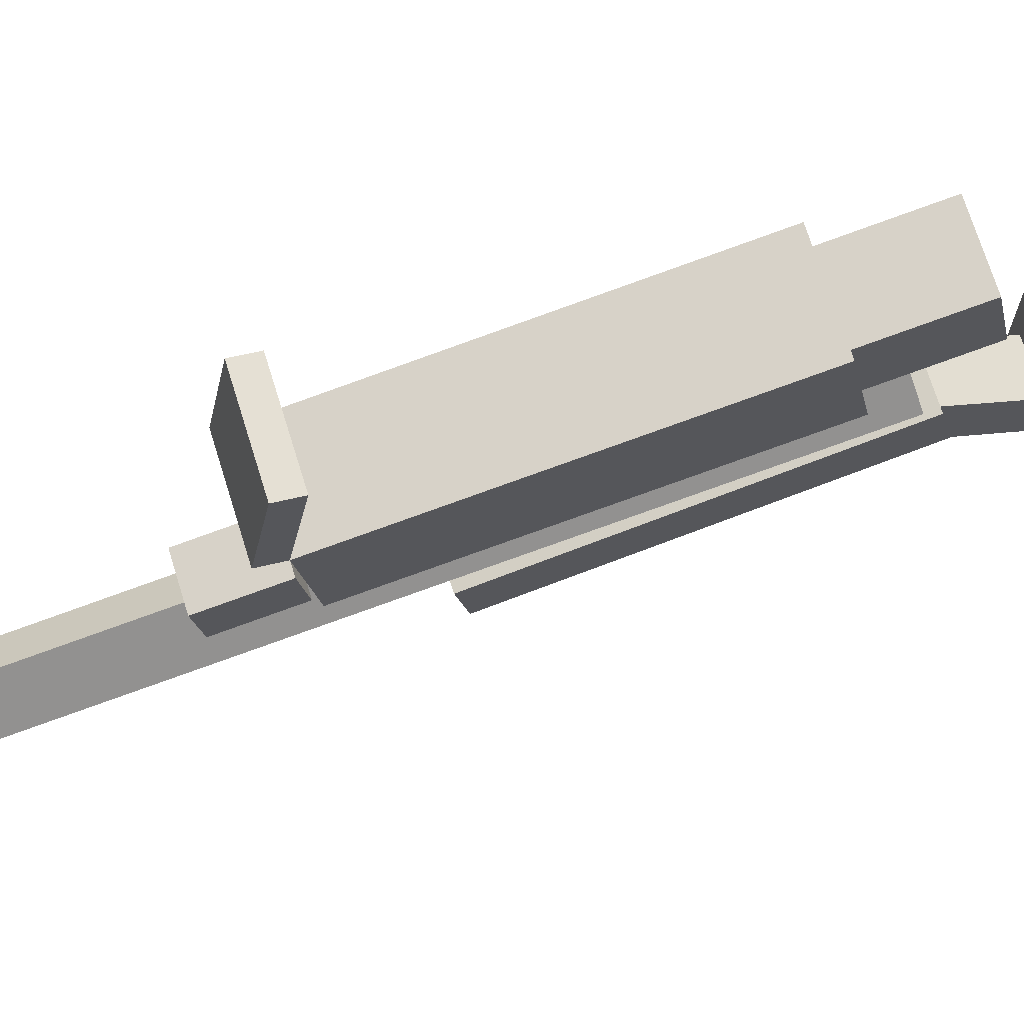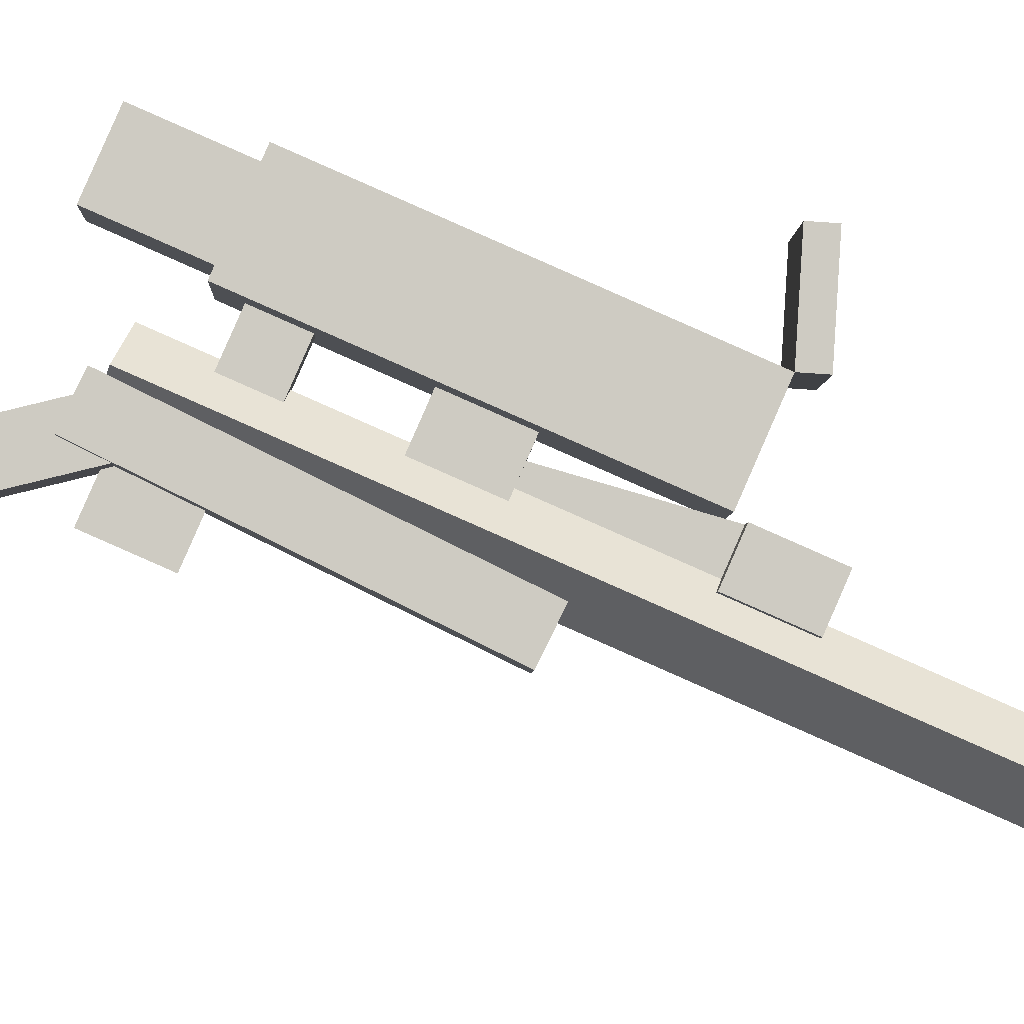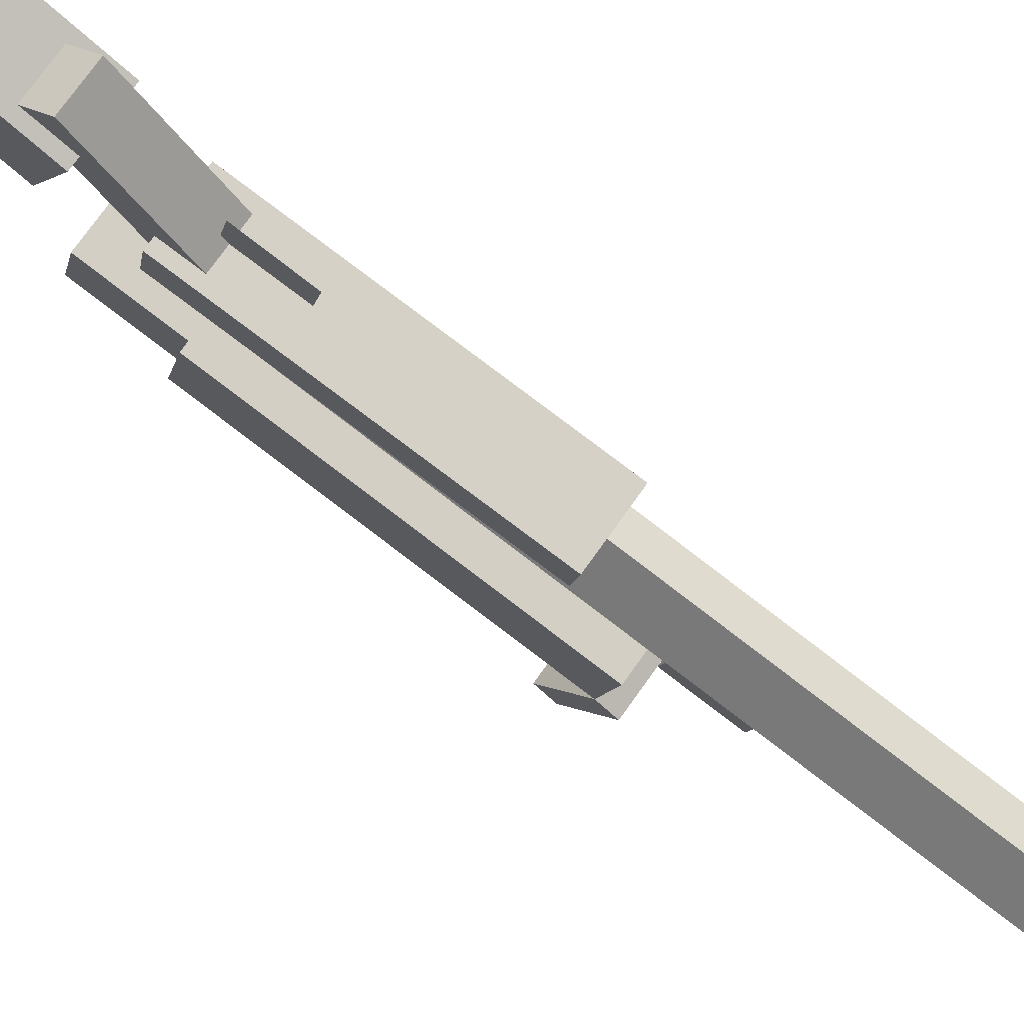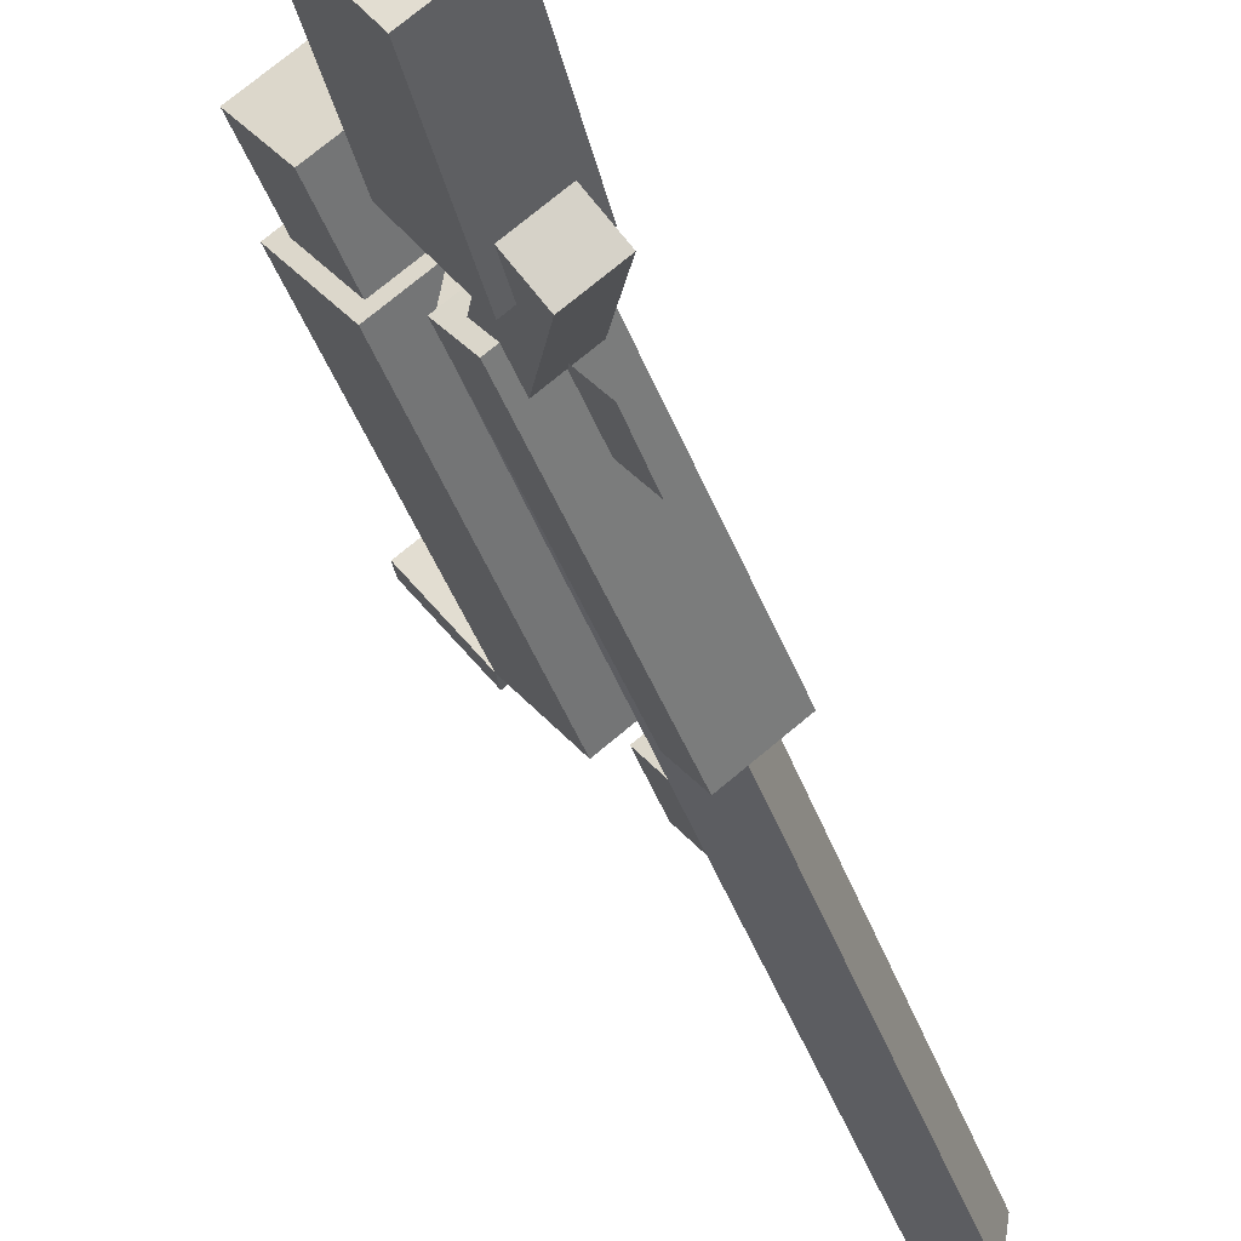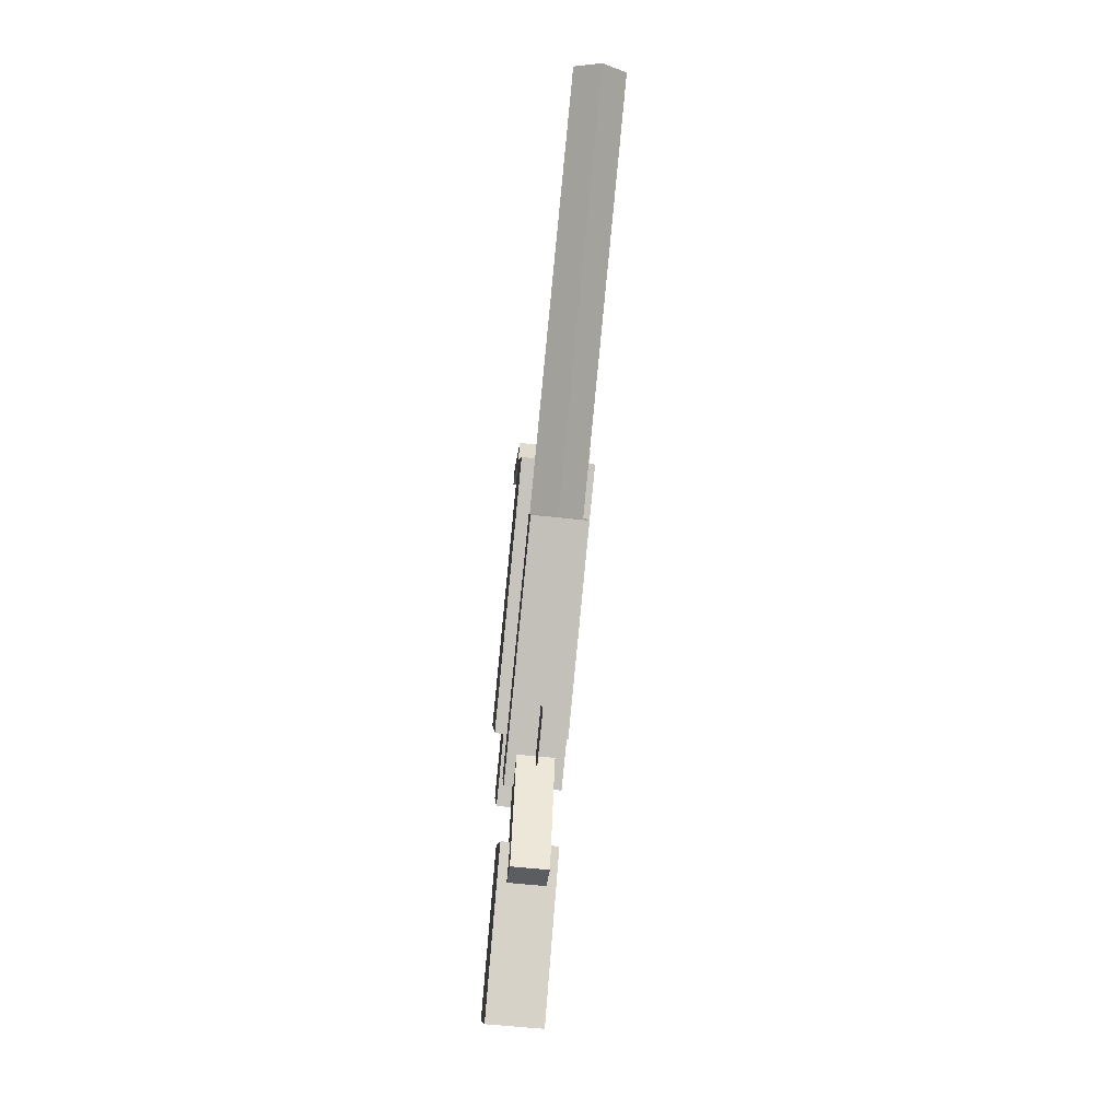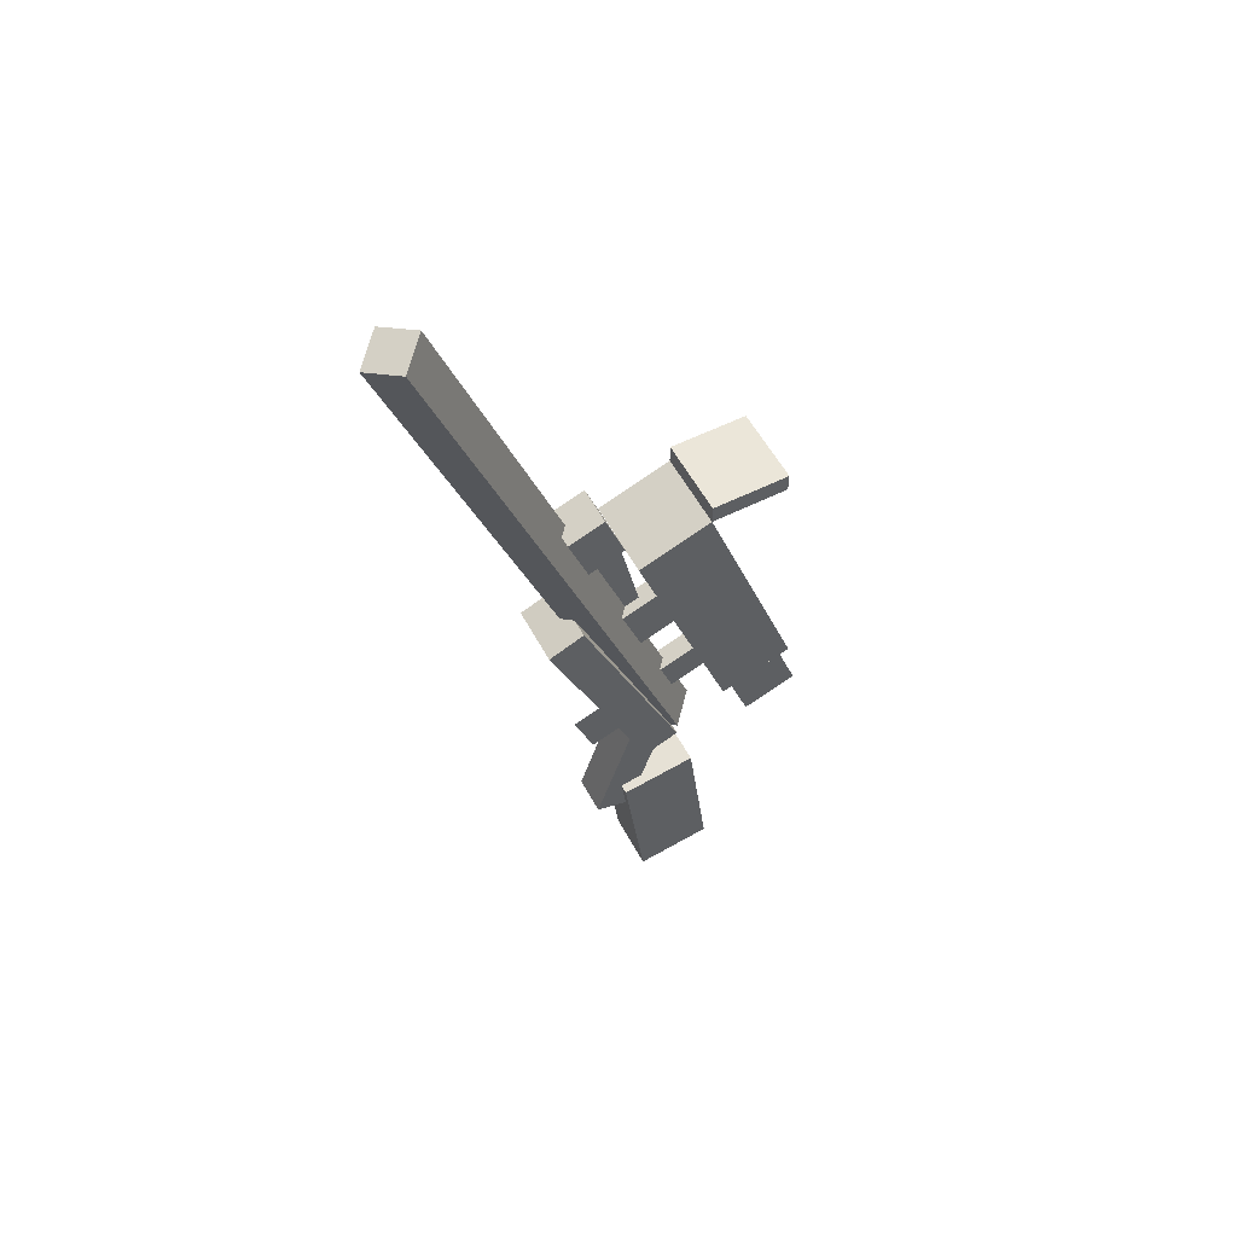
<metadata>
{"format":"obj","ext":"obj","renderer":"f3d","projection":"perspective","resolution":1024,"background":"white","views":[{"elev":26.4,"azim":-107.4,"up":"+Z"},{"elev":36.0,"azim":92.9,"up":"+Z"},{"elev":-53.1,"azim":45.8,"up":"+Z"},{"elev":-21.0,"azim":7.8,"up":"+Z"},{"elev":-20.6,"azim":134.4,"up":"+Y"},{"elev":51.6,"azim":-158.1,"up":"+Y"}]}
</metadata>
<code>
o barrel
v 0.7927 3.13 -0.5322
v 0.783 3.101 -0.6208
v 0.4603 1.523 0.02932
v 0.4506 1.494 -0.05931
v 0.6915 3.122 -0.6174
v 0.7012 3.151 -0.5288
v 0.3591 1.515 -0.0559
v 0.3688 1.544 0.03274
f 1 3 2
f 3 4 2
f 5 7 6
f 7 8 6
f 5 6 2
f 6 1 2
f 8 7 3
f 7 4 3
f 6 8 1
f 8 3 1
f 2 4 5
f 4 7 5
o scope
v 0.427 2.363 0.02438
v 0.5427 2.294 -0.1058
v 0.2922 1.712 0.252
v 0.4079 1.642 0.1218
v 0.3996 2.281 -0.2263
v 0.2839 2.351 -0.09614
v 0.2648 1.63 0.001318
v 0.1491 1.699 0.1315
f 9 11 10
f 11 12 10
f 13 15 14
f 15 16 14
f 13 14 10
f 14 9 10
f 16 15 11
f 15 12 11
f 14 16 9
f 16 11 9
f 10 12 13
f 12 15 13
o scope
v 0.2888 1.702 0.2207
v 0.3756 1.65 0.123
v 0.2529 1.528 0.2814
v 0.3397 1.476 0.1837
v 0.2683 1.64 0.03266
v 0.1815 1.692 0.1303
v 0.2323 1.466 0.09336
v 0.1455 1.519 0.191
f 17 19 18
f 19 20 18
f 21 23 22
f 23 24 22
f 24 23 19
f 23 20 19
f 22 24 17
f 24 19 17
f 18 20 21
f 20 23 21
o scopecap
v 0.3045 2.416 0.1643
v 0.4255 2.41 0.02125
v 0.3059 2.369 0.1675
v 0.427 2.363 0.02438
v 0.2824 2.398 -0.09927
v 0.1614 2.403 0.04382
v 0.2839 2.351 -0.09614
v 0.1628 2.357 0.04695
f 25 27 26
f 27 28 26
f 29 31 30
f 31 32 30
f 29 30 26
f 30 25 26
f 32 31 27
f 31 28 27
f 30 32 25
f 32 27 25
f 26 28 29
f 28 31 29
o scopesupport
v 0.4396 2.05 -0.06752
v 0.4975 2.016 -0.1326
v 0.4127 1.92 -0.022
v 0.4705 1.885 -0.08708
v 0.4617 2.013 -0.1627
v 0.4038 2.047 -0.09765
v 0.4348 1.882 -0.1172
v 0.3769 1.917 -0.05213
f 33 35 34
f 35 36 34
f 37 39 38
f 39 40 38
f 37 38 34
f 38 33 34
f 40 39 35
f 39 36 35
f 38 40 33
f 40 35 33
o scopesupport
v 0.3812 1.768 0.03112
v 0.4391 1.733 -0.03397
v 0.3633 1.681 0.06147
v 0.4211 1.647 -0.003618
v 0.4033 1.73 -0.0641
v 0.3455 1.765 0.0009879
v 0.3853 1.643 -0.03375
v 0.3275 1.678 0.03134
f 41 43 42
f 43 44 42
f 45 47 46
f 47 48 46
f 45 46 42
f 46 41 42
f 48 47 43
f 47 44 43
f 46 48 41
f 48 43 41
o trigger
v 0.5085 1.643 -0.1434
v 0.5664 1.608 -0.2085
v 0.4816 1.513 -0.09785
v 0.5394 1.478 -0.1629
v 0.5663 1.608 -0.2085
v 0.5085 1.643 -0.1434
v 0.5394 1.478 -0.163
v 0.4815 1.513 -0.09789
f 53 55 54
f 55 56 54
o base
v 0.4594 1.528 -0.0003425
v 0.5163 1.553 -0.07046
v 0.5328 1.213 -0.05475
v 0.5897 1.238 -0.1249
v 0.4447 1.547 -0.1307
v 0.3879 1.522 -0.0606
v 0.5181 1.232 -0.1851
v 0.4613 1.207 -0.115
f 57 59 58
f 59 60 58
f 61 63 62
f 63 64 62
f 64 63 59
f 63 60 59
f 62 64 57
f 64 59 57
f 58 60 61
f 60 63 61
o base
v 0.4419 1.341 0.07634
v 0.5627 1.311 -0.06389
v 0.4193 0.9259 0.1463
v 0.5401 0.8957 0.006056
v 0.4553 1.302 -0.1543
v 0.3346 1.332 -0.01405
v 0.4328 0.8863 -0.08434
v 0.312 0.9165 0.05589
f 65 67 66
f 67 68 66
f 69 71 70
f 71 72 70
f 69 70 66
f 70 65 66
f 72 71 67
f 71 68 67
f 70 72 65
f 72 67 65
f 66 68 69
f 68 71 69
o base
v 0.6094 2.095 -0.2008
v 0.6664 2.056 -0.2645
v 0.4661 1.498 0.03136
v 0.5231 1.459 -0.03234
v 0.5591 2.047 -0.3549
v 0.5021 2.085 -0.2912
v 0.4158 1.45 -0.1227
v 0.3588 1.488 -0.05903
f 73 75 74
f 75 76 74
f 77 79 78
f 79 80 78
f 77 78 74
f 78 73 74
f 80 79 75
f 79 76 75
f 78 80 73
f 80 75 73
f 74 76 77
f 76 79 77
o misc
v 0.5383 2.443 -0.189
v 0.5962 2.408 -0.2541
v 0.5114 2.313 -0.1435
v 0.5693 2.278 -0.2086
v 0.5247 2.402 -0.3144
v 0.4668 2.437 -0.2493
v 0.4977 2.272 -0.2689
v 0.4399 2.306 -0.2038
f 81 83 82
f 83 84 82
f 85 87 86
f 87 88 86
f 85 86 82
f 86 81 82
f 88 87 83
f 87 84 83
f 86 88 81
f 88 83 81
f 82 84 85
f 84 87 85
o misc
v 0.4757 2.309 -0.1736
v 0.5354 2.286 -0.2421
v 0.4398 1.992 -0.09802
v 0.4995 1.969 -0.1665
v 0.5353 2.286 -0.2421
v 0.4756 2.309 -0.1736
v 0.4994 1.969 -0.1665
v 0.4397 1.992 -0.09806
f 93 95 94
f 95 96 94

</code>
